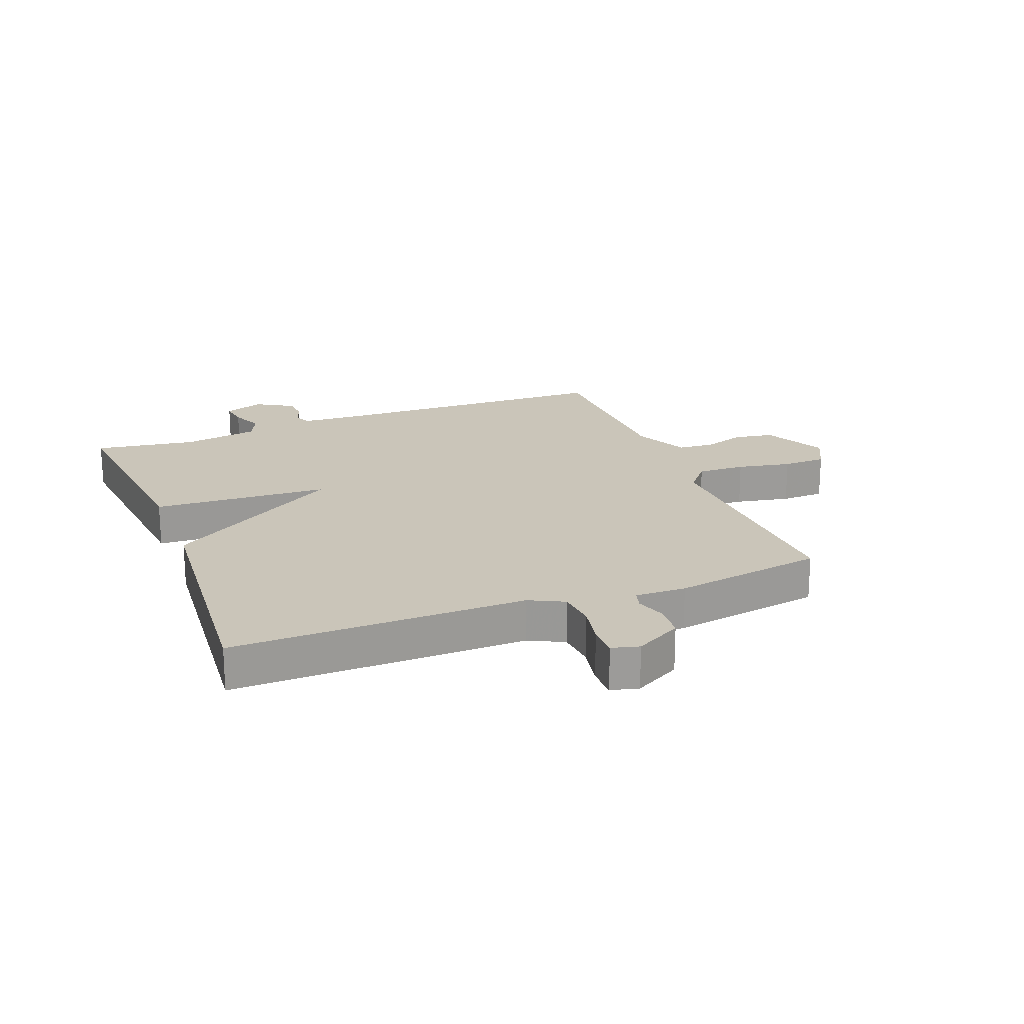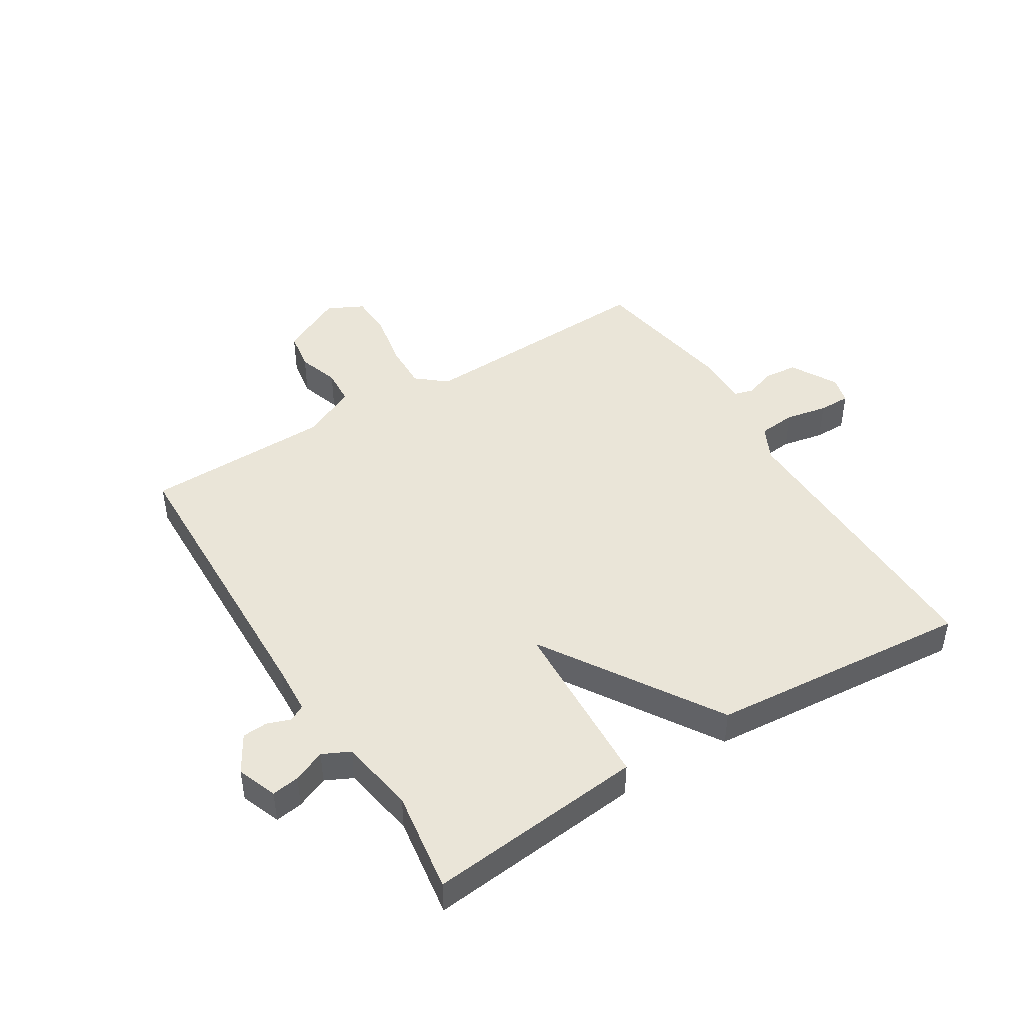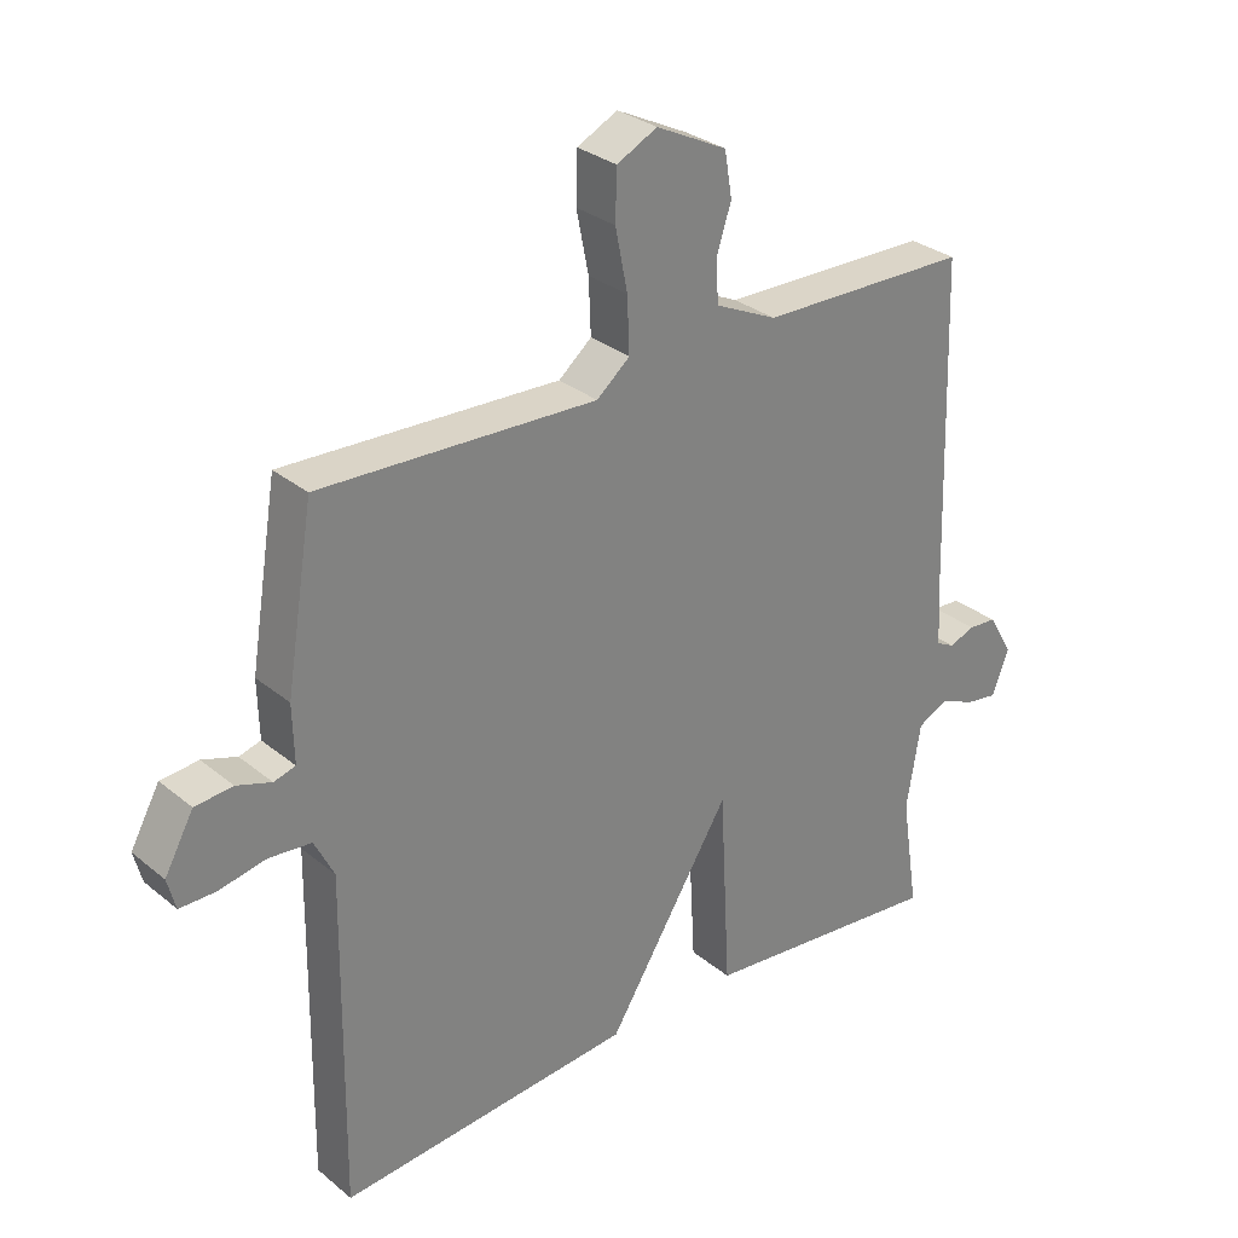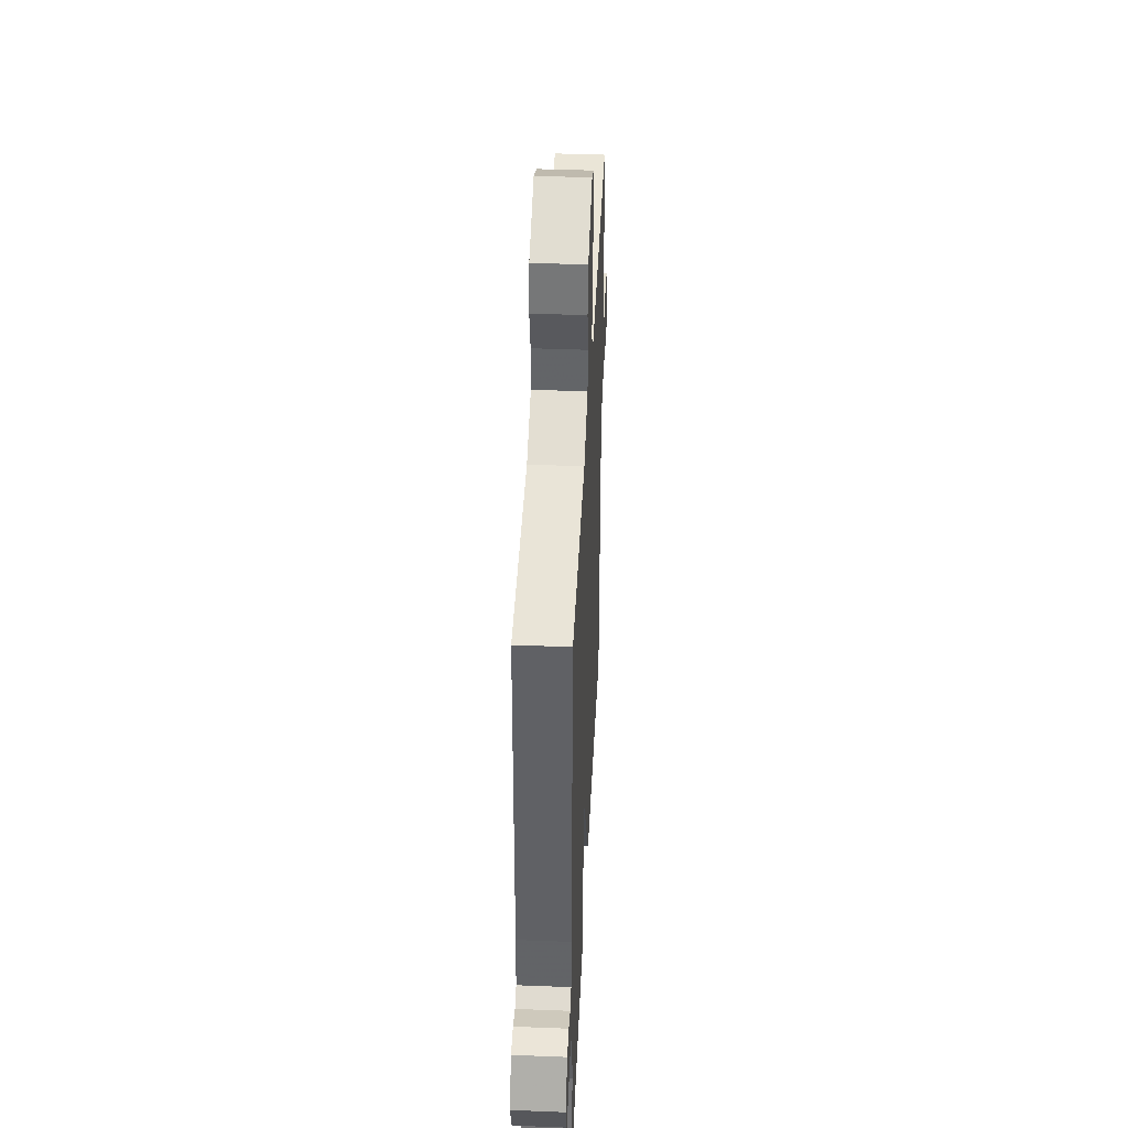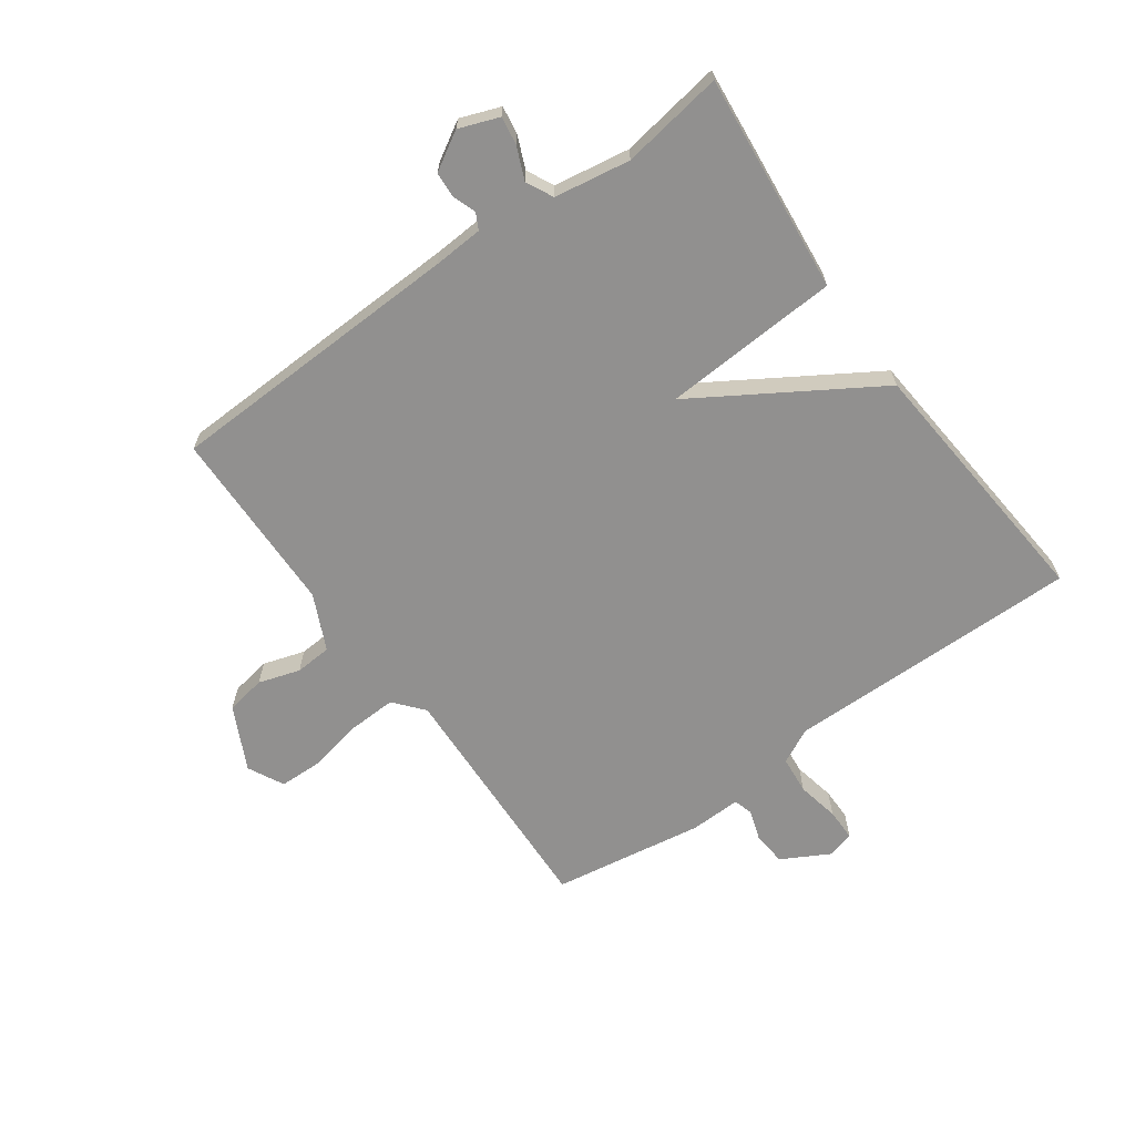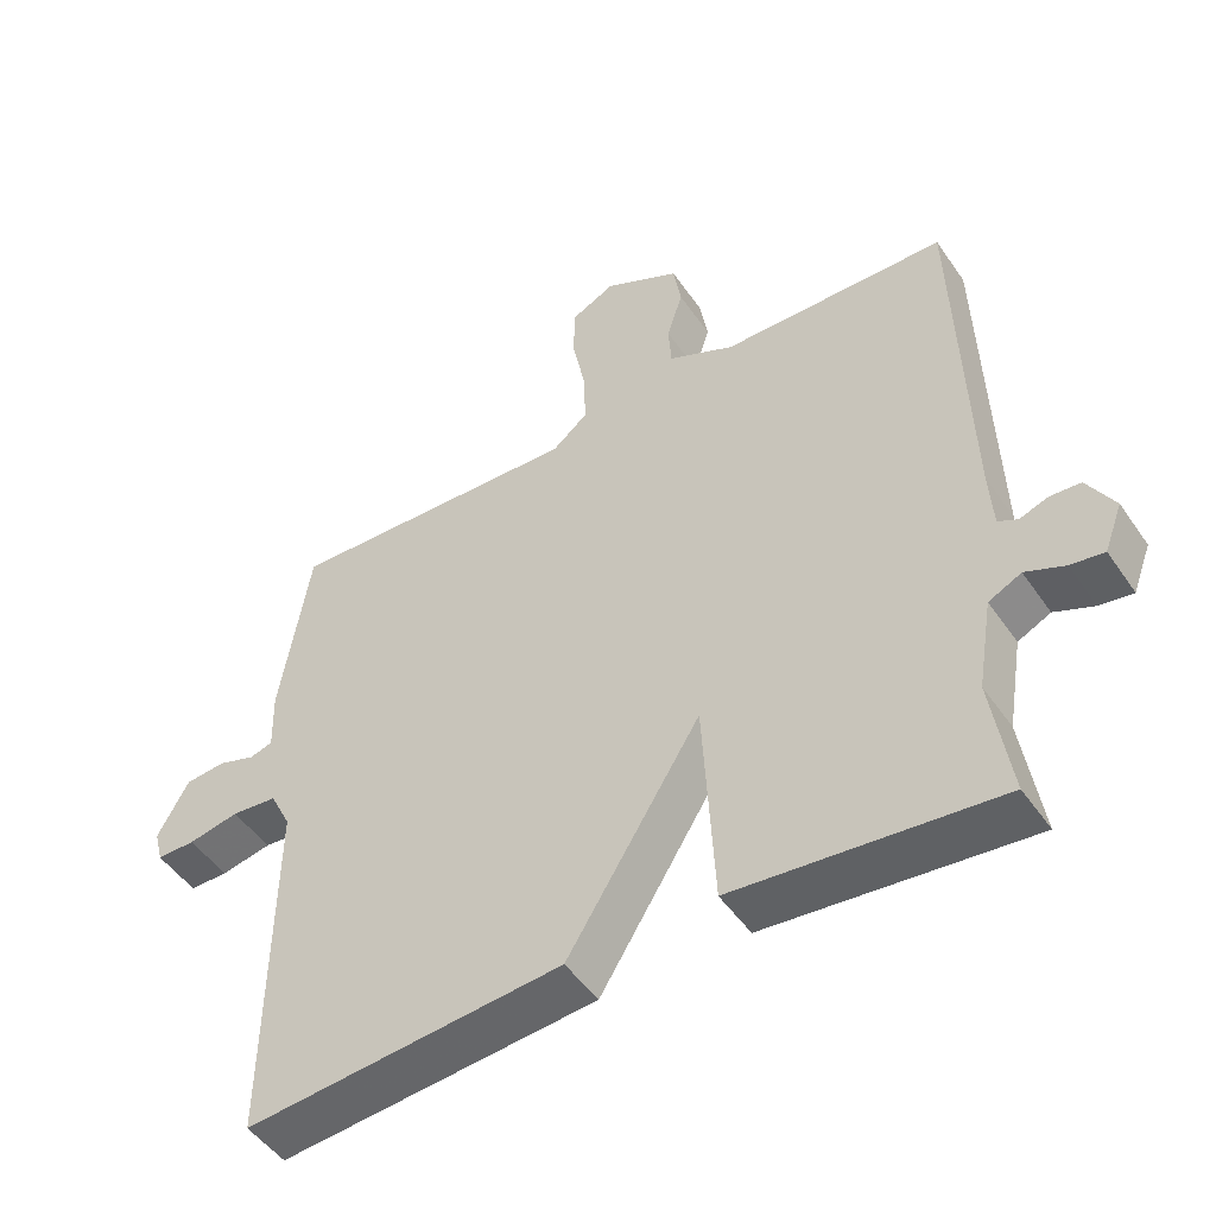
<metadata>
{"format":"obj","ext":"obj","renderer":"f3d","projection":"perspective","resolution":1024,"background":"white","views":[{"elev":20.6,"azim":-111.2,"up":"+Y"},{"elev":45.4,"azim":148.1,"up":"+Y"},{"elev":30.1,"azim":-40.3,"up":"+Z"},{"elev":42.1,"azim":92.7,"up":"+Z"},{"elev":-65.7,"azim":125.8,"up":"+Y"},{"elev":-49.0,"azim":33.1,"up":"+Z"}]}
</metadata>
<code>
v -0.5 0.07 0.5
v -0.091 0.07 0.483
v -0.042 0.07 0.524
v -0.045 0.07 0.604
v -0.063 0.07 0.694
v -0.061 0.07 0.767
v -0.001 0.07 0.797
v 0.104 0.07 0.745
v 0.115 0.07 0.679
v 0.093 0.07 0.61
v 0.097 0.07 0.549
v 0.189 0.07 0.506
v 0.5 0.07 0.5
v 0.515 0.07 0.003
v 0.52 0.07 -0.08
v 0.547 0.07 -0.094
v 0.586 0.07 -0.08
v 0.628 0.07 -0.083
v 0.665 0.07 -0.146
v 0.64 0.07 -0.212
v 0.594 0.07 -0.205
v 0.54 0.07 -0.182
v 0.495 0.07 -0.204
v 0.474 0.07 -0.33
v 0.5 0.07 -0.5
v 0.137 0.07 -0.463
v 0.121 0.07 -0.168
v -0.063 0.07 -0.463
v -0.5 0.07 -0.5
v -0.494 0.07 -0.008
v -0.523 0.07 0.05
v -0.586 0.07 0.056
v -0.656 0.07 0.042
v -0.709 0.07 0.042
v -0.721 0.07 0.088
v -0.678 0.07 0.166
v -0.622 0.07 0.171
v -0.571 0.07 0.154
v -0.539 0.07 0.163
v -0.541 0.07 0.248
v -0.5 0 0.5
v -0.091 0 0.483
v -0.042 0 0.524
v -0.045 0 0.604
v -0.063 0 0.694
v -0.061 0 0.767
v -0.001 0 0.797
v 0.104 0 0.745
v 0.115 0 0.679
v 0.093 0 0.61
v 0.097 0 0.549
v 0.189 0 0.506
v 0.5 0 0.5
v 0.515 0 0.003
v 0.52 0 -0.08
v 0.547 0 -0.094
v 0.586 0 -0.08
v 0.628 0 -0.083
v 0.665 0 -0.146
v 0.64 0 -0.212
v 0.594 0 -0.205
v 0.54 0 -0.182
v 0.495 0 -0.204
v 0.474 0 -0.33
v 0.5 0 -0.5
v 0.137 0 -0.463
v 0.121 0 -0.168
v -0.063 0 -0.463
v -0.5 0 -0.5
v -0.494 0 -0.008
v -0.523 0 0.05
v -0.586 0 0.056
v -0.656 0 0.042
v -0.709 0 0.042
v -0.721 0 0.088
v -0.678 0 0.166
v -0.622 0 0.171
v -0.571 0 0.154
v -0.539 0 0.163
v -0.541 0 0.248
f 39 40 1 2
f 36 37 38
f 35 36 38
f 34 35 38
f 33 34 38
f 32 33 38
f 31 32 38 39
f 30 31 39 2
f 30 2 3
f 29 30 3
f 28 29 3
f 27 28 3
f 24 25 26 27
f 27 3 4
f 24 27 4
f 23 24 4
f 20 21 22
f 19 20 22
f 18 19 22
f 17 18 22
f 16 17 22
f 15 16 22 23
f 23 4 5
f 15 23 5
f 14 15 5
f 12 13 14
f 11 12 14
f 8 9 10
f 7 8 10
f 6 7 10
f 5 6 10
f 5 10 11
f 5 11 14
f 42 41 80 79
f 78 77 76
f 78 76 75
f 78 75 74
f 78 74 73
f 78 73 72
f 79 78 72 71
f 42 79 71 70
f 43 42 70
f 43 70 69
f 43 69 68
f 43 68 67
f 67 66 65 64
f 44 43 67
f 44 67 64
f 44 64 63
f 62 61 60
f 62 60 59
f 62 59 58
f 62 58 57
f 62 57 56
f 63 62 56 55
f 45 44 63
f 45 63 55
f 45 55 54
f 54 53 52
f 54 52 51
f 50 49 48
f 50 48 47
f 50 47 46
f 50 46 45
f 51 50 45
f 54 51 45
f 1 41 42 2
f 2 42 43 3
f 3 43 44 4
f 4 44 45 5
f 5 45 46 6
f 6 46 47 7
f 7 47 48 8
f 8 48 49 9
f 9 49 50 10
f 10 50 51 11
f 11 51 52 12
f 12 52 53 13
f 13 53 54 14
f 14 54 55 15
f 15 55 56 16
f 16 56 57 17
f 17 57 58 18
f 18 58 59 19
f 19 59 60 20
f 20 60 61 21
f 21 61 62 22
f 22 62 63 23
f 23 63 64 24
f 24 64 65 25
f 25 65 66 26
f 26 66 67 27
f 27 67 68 28
f 28 68 69 29
f 29 69 70 30
f 30 70 71 31
f 31 71 72 32
f 32 72 73 33
f 33 73 74 34
f 34 74 75 35
f 35 75 76 36
f 36 76 77 37
f 37 77 78 38
f 38 78 79 39
f 39 79 80 40
f 40 80 41 1

</code>
